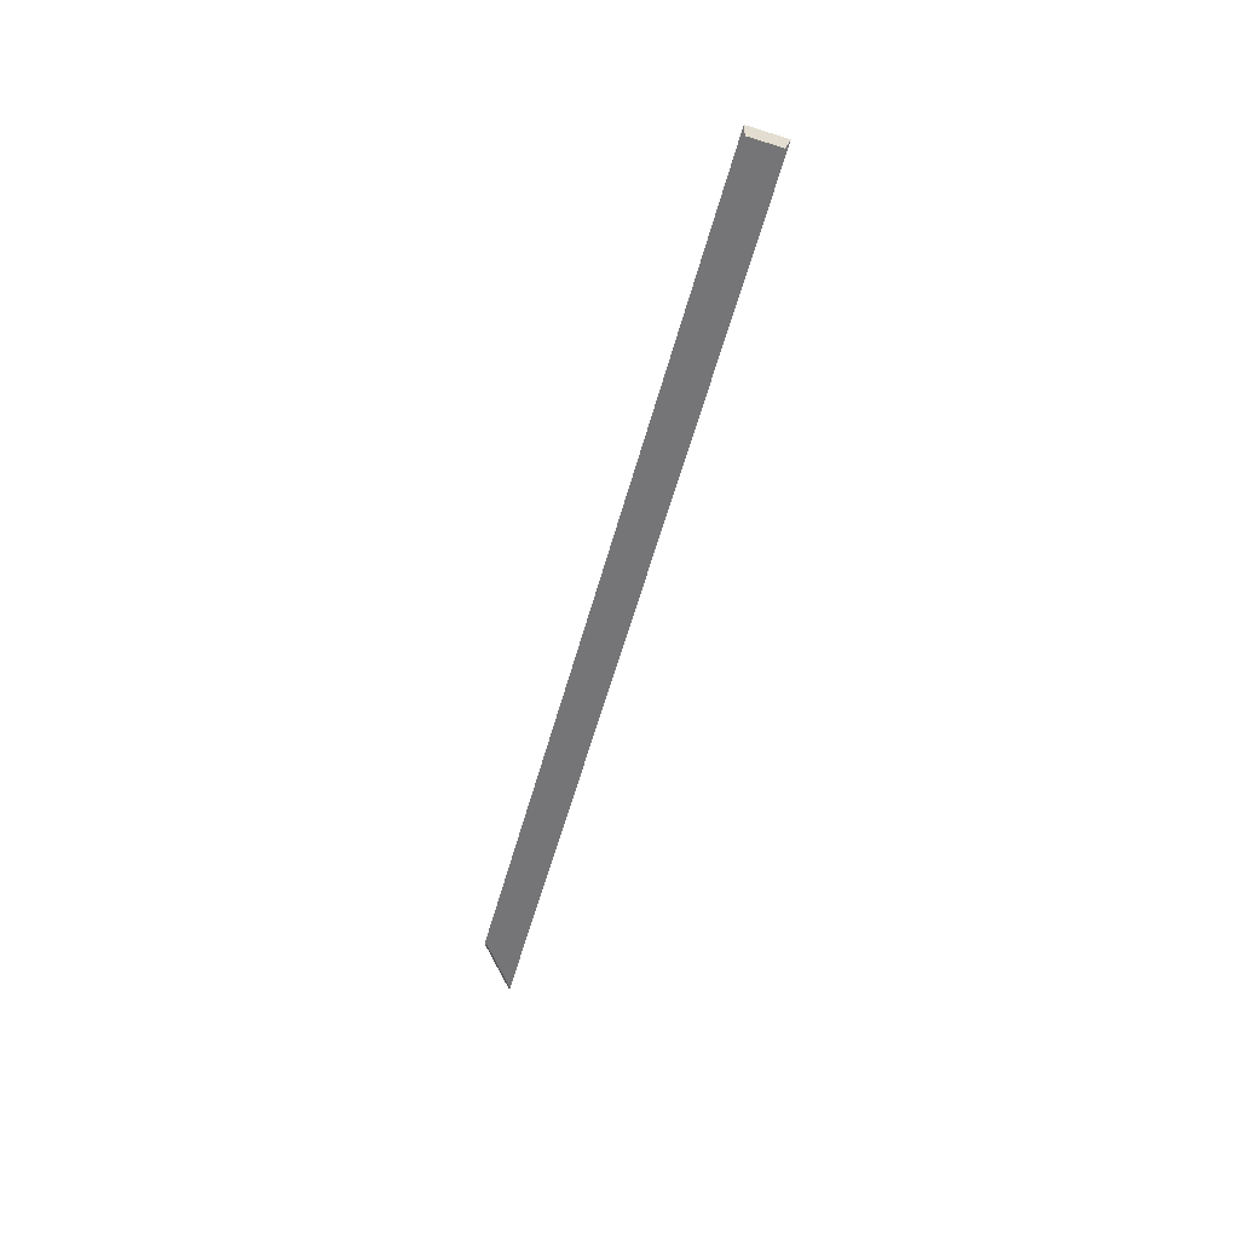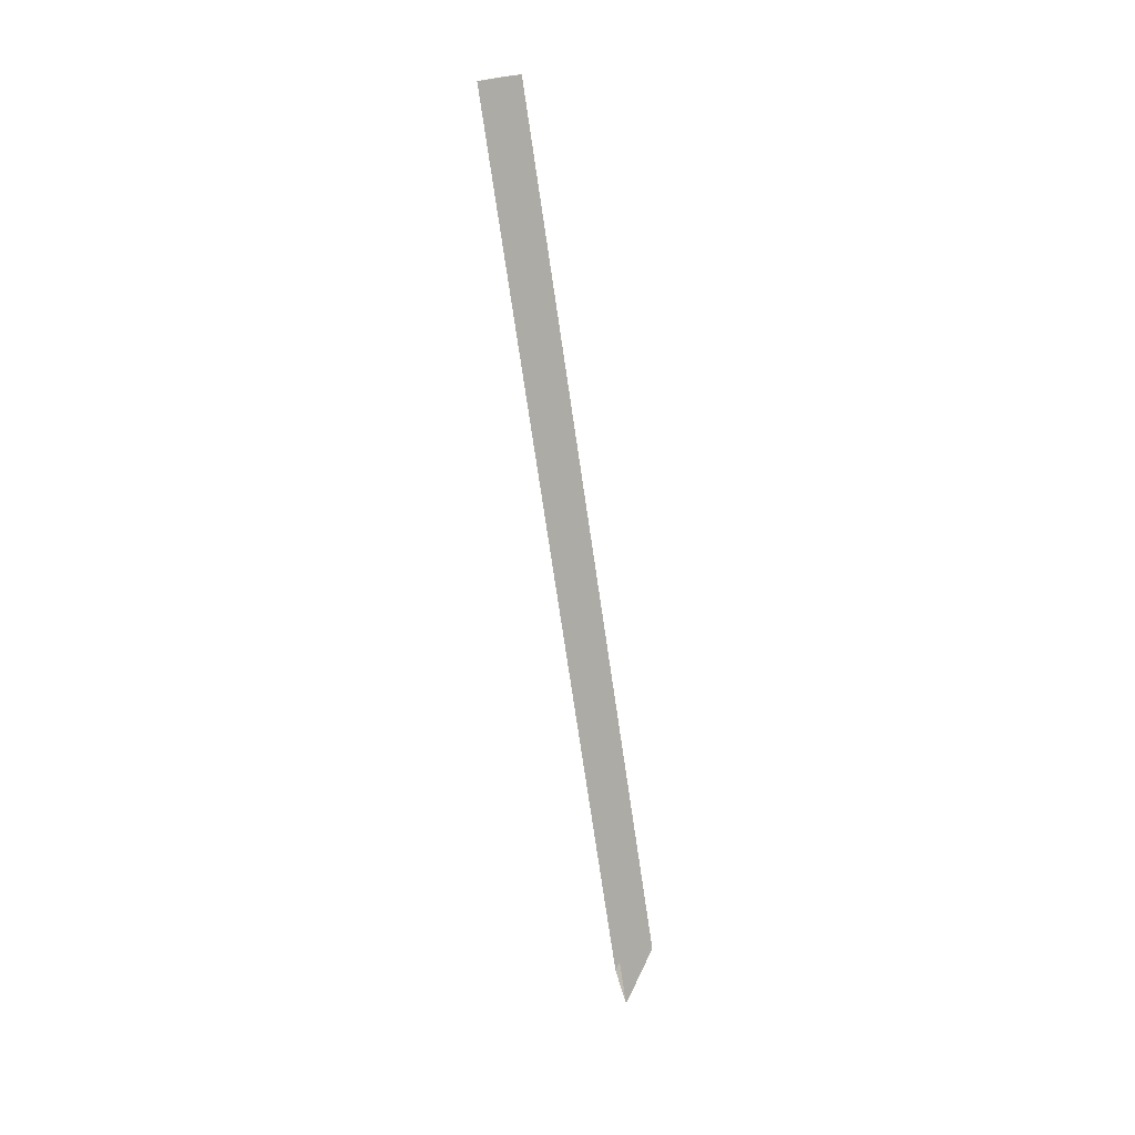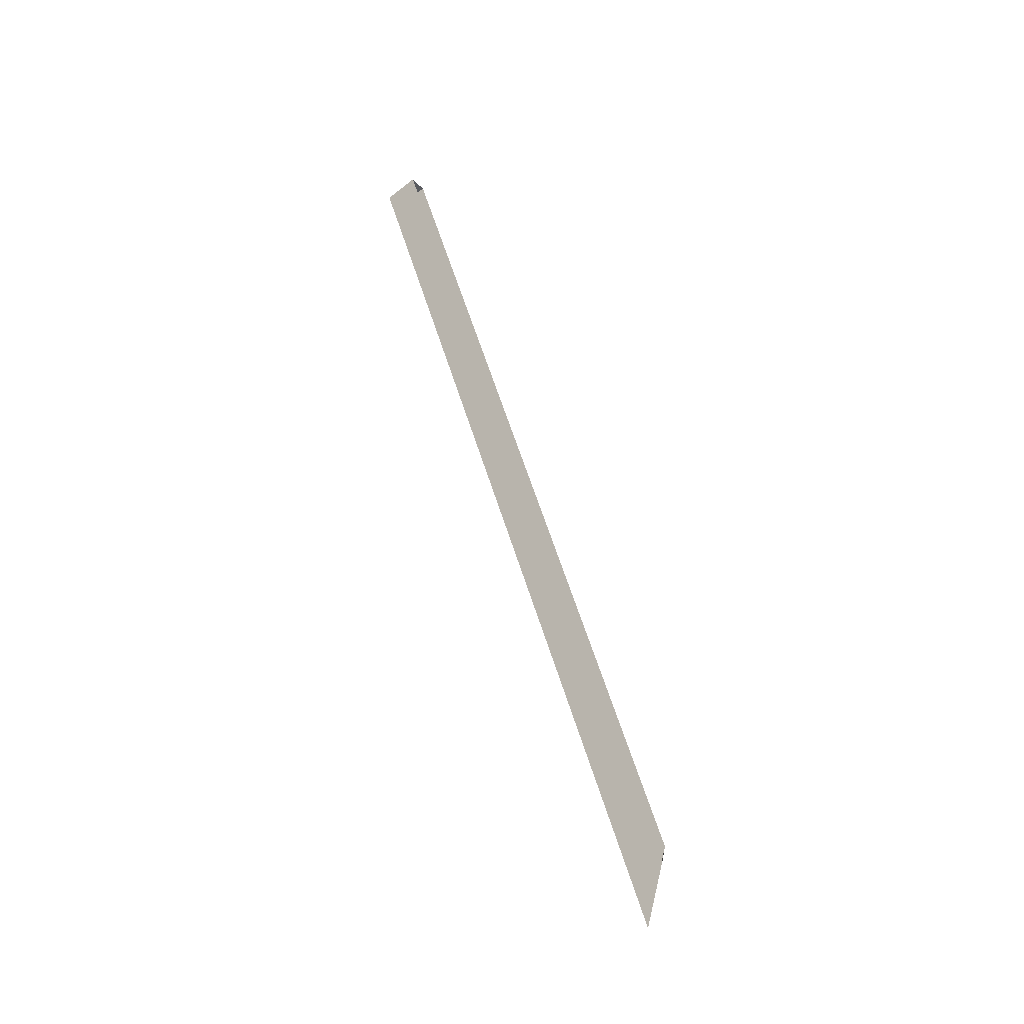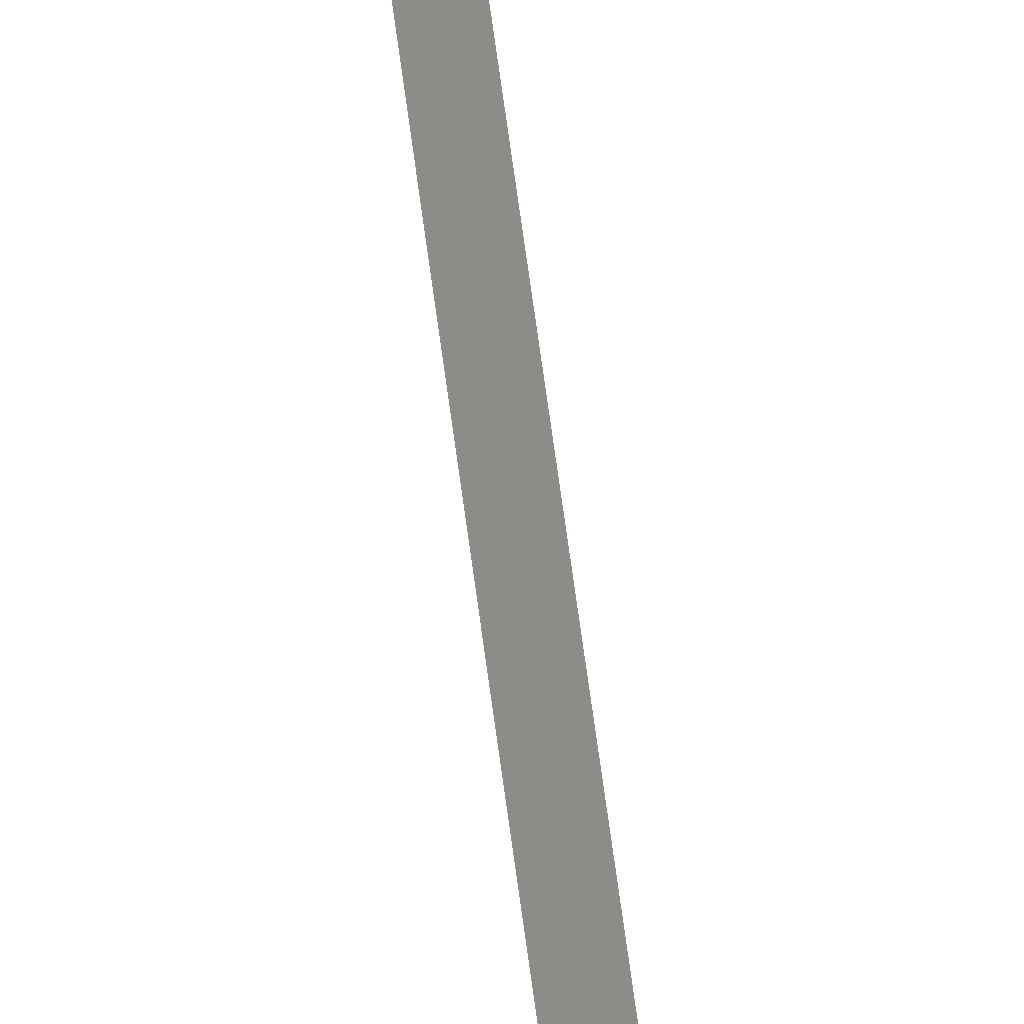
<metadata>
{"format":"obj","ext":"obj","renderer":"f3d","projection":"perspective","resolution":1024,"background":"white","views":[{"elev":42.7,"azim":-118.2,"up":"+Z"},{"elev":0.8,"azim":29.6,"up":"+Z"},{"elev":-30.4,"azim":89.2,"up":"+Z"},{"elev":64.5,"azim":-8.5,"up":"+Y"}]}
</metadata>
<code>
g default
v 7.708 18.51 -66.54
v 9.18 18.12 -68.15
v 9.18 -0.8743 -6.784
v 7.708 -0.06228 -6.533
v 6.293 17.66 -70.02
v 6.293 -1.823 -7.078
v 7.495 -2.971 -7.434
v 7.495 17.11 -72.3
g polySurface518 polySurface504
f 1 5 6 4
f 3 7 8 2
f 2 8 5 1
f 7 3 4 6

</code>
